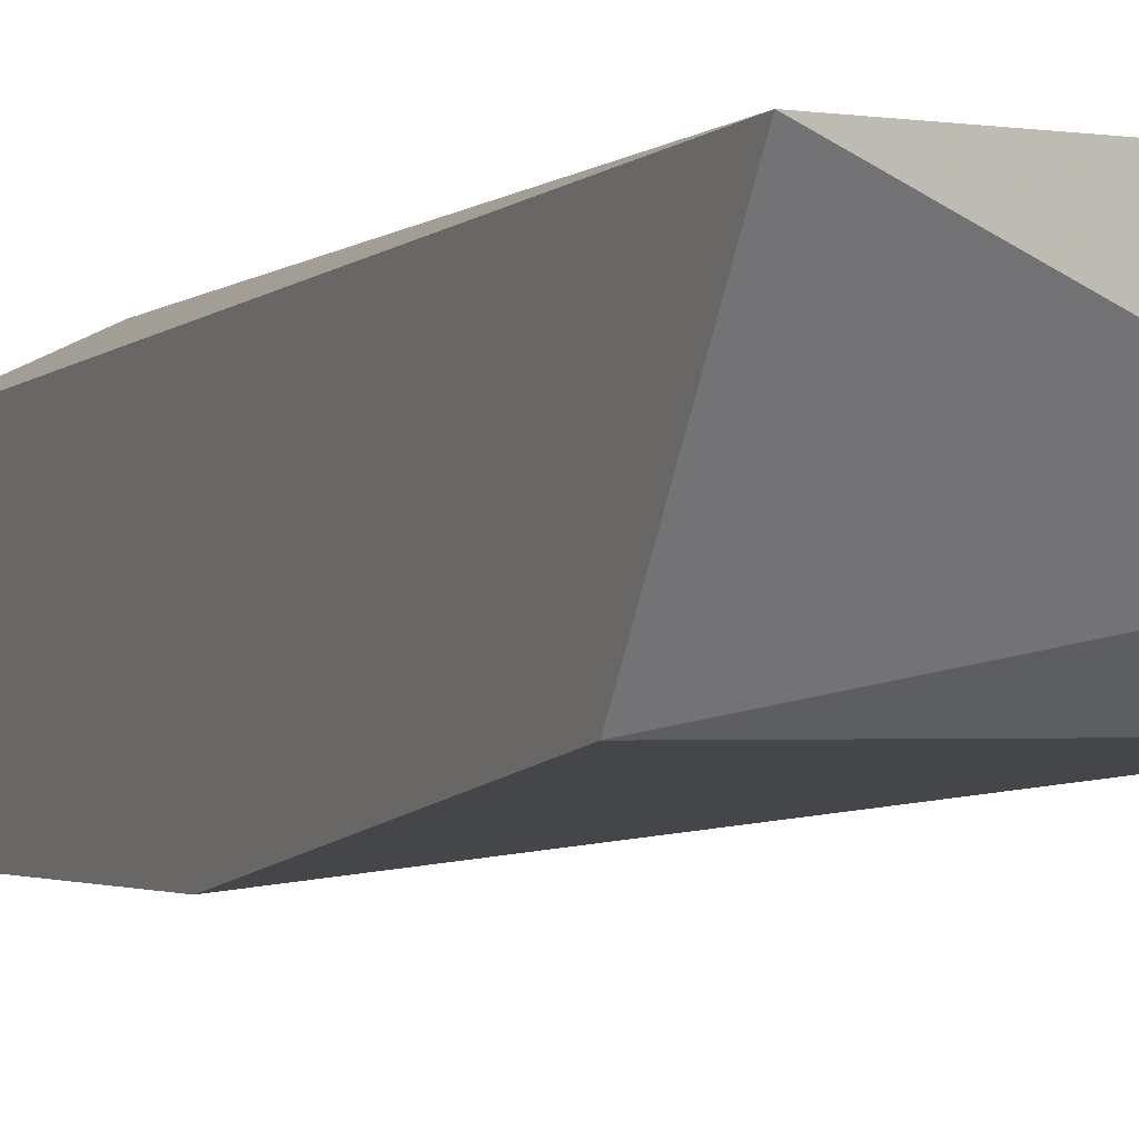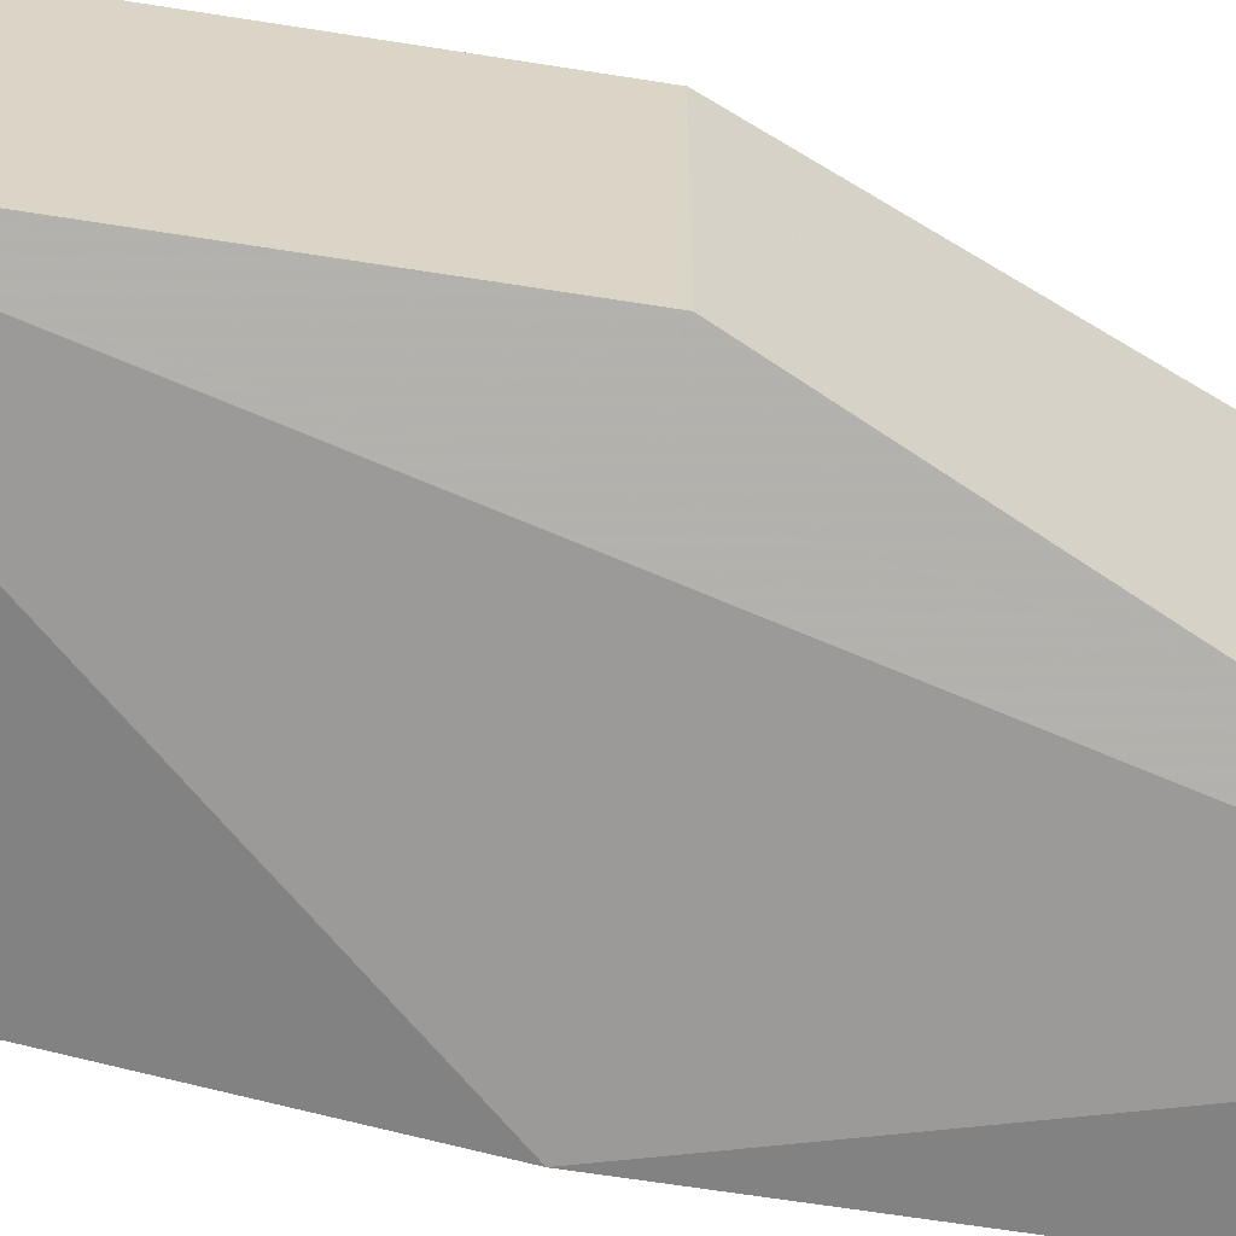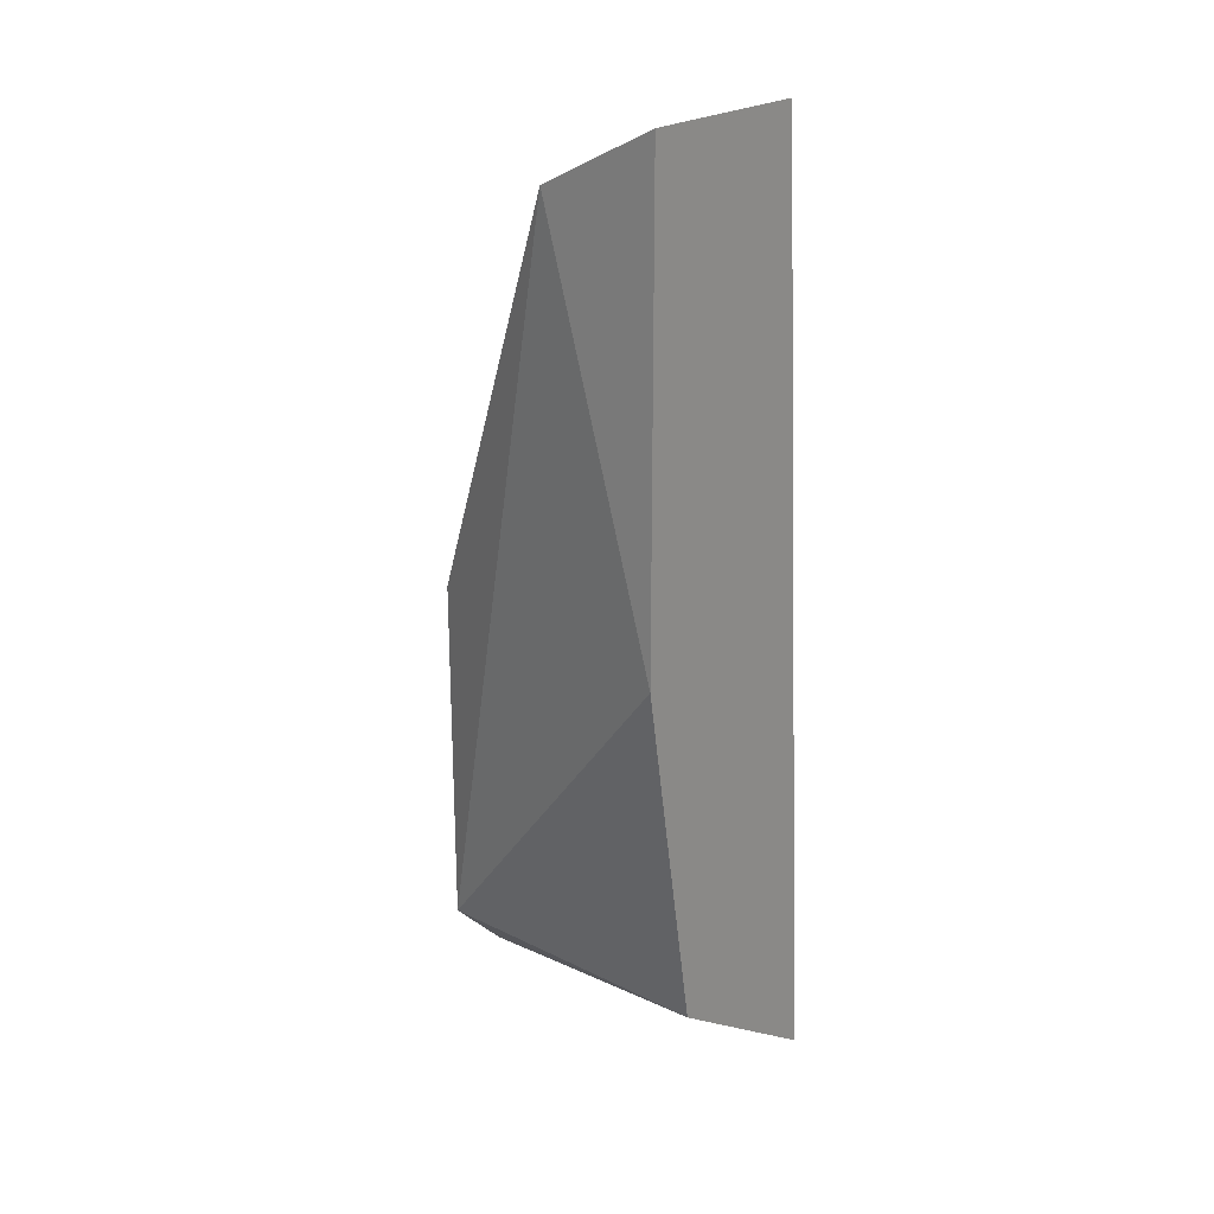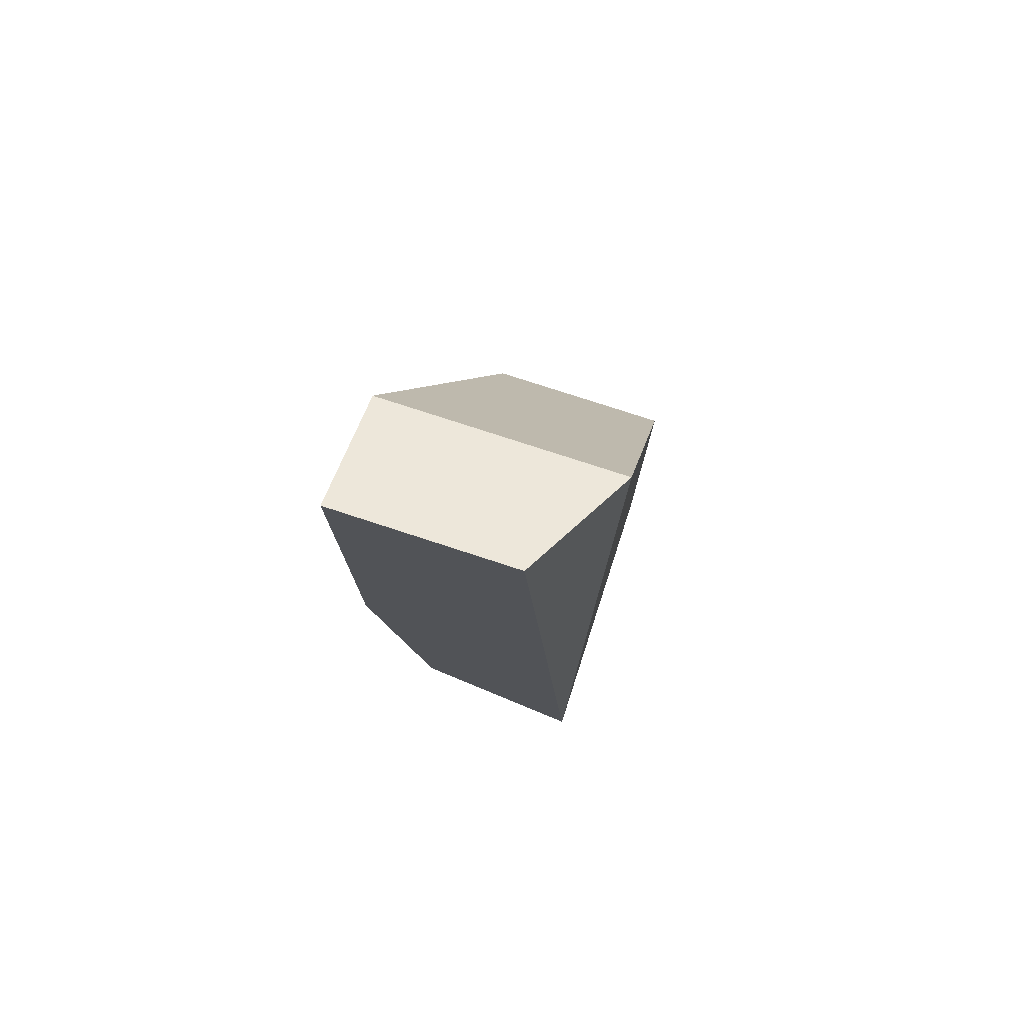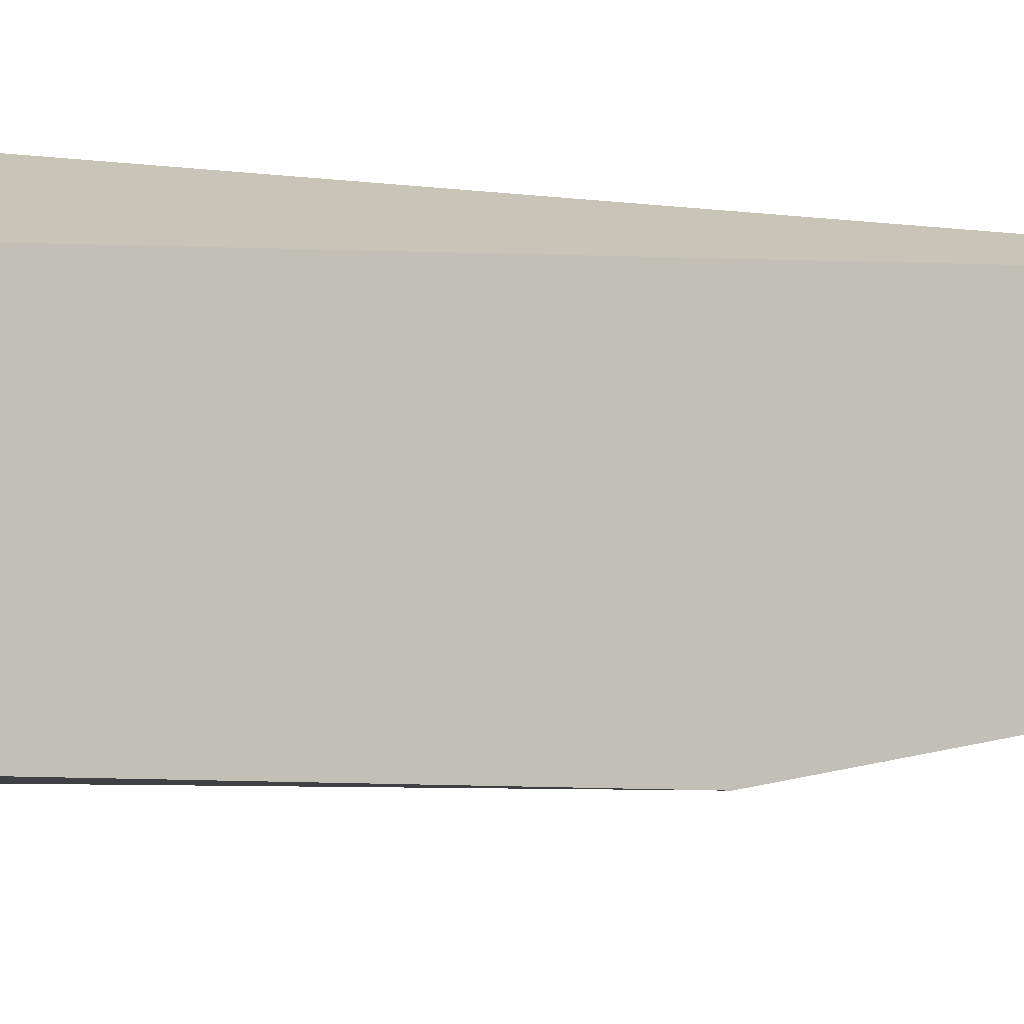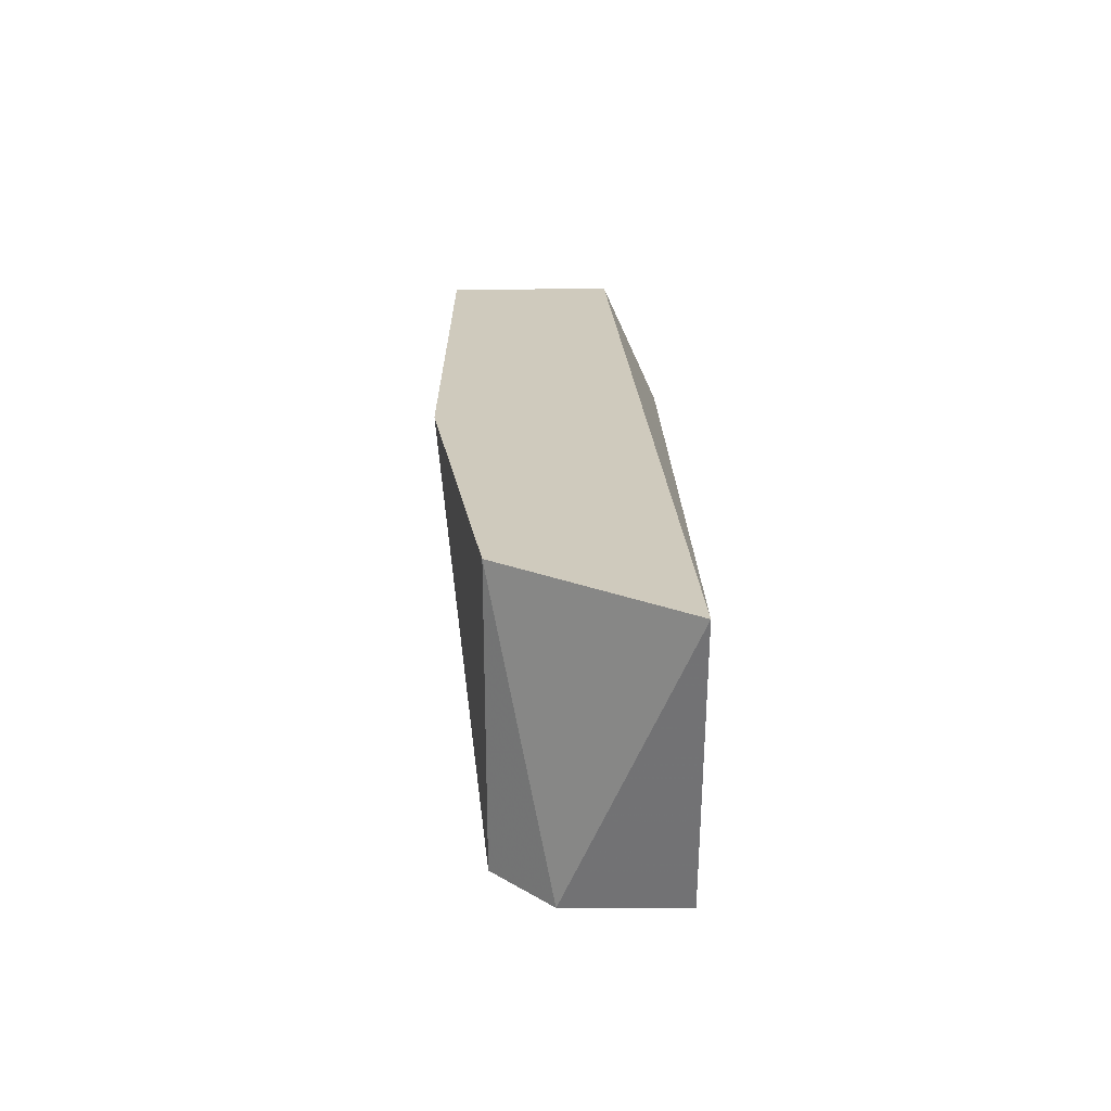
<metadata>
{"format":"obj","ext":"obj","renderer":"f3d","projection":"perspective","resolution":1024,"background":"white","views":[{"elev":-1.2,"azim":156.0,"up":"+Y"},{"elev":-60.8,"azim":-99.4,"up":"+Y"},{"elev":23.0,"azim":40.2,"up":"+Z"},{"elev":77.0,"azim":108.1,"up":"+Z"},{"elev":-4.9,"azim":54.9,"up":"+Y"},{"elev":-67.0,"azim":90.2,"up":"+Z"}]}
</metadata>
<code>
v 0.0508 -0.09484 -0.03236
v 0.0508 -0.09143 -0.02042
v 0.0508 -0.09143 -0.03236
v 0.0508 -0.09655 -0.02042
v 0.0508 -0.09655 -0.03066
v 0.05933 -0.09143 -0.03407
v 0.05933 -0.09655 -0.03066
v 0.05933 -0.09826 -0.006775
v 0.05933 -0.09826 -0.02042
v 0.05933 -0.09314 -0.006775
v 0.05591 -0.09143 -0.00848
v 0.05591 -0.09826 -0.00848
f 12 5 9
f 10 8 6
f 6 8 7
f 1 6 7
f 8 10 12
f 10 6 11
f 6 2 11
f 12 10 11
f 2 12 11
f 2 1 5
f 1 7 5
f 6 1 3
f 1 2 3
f 2 6 3
f 12 2 4
f 2 5 4
f 5 12 4
f 7 8 9
f 8 12 9
f 5 7 9

</code>
